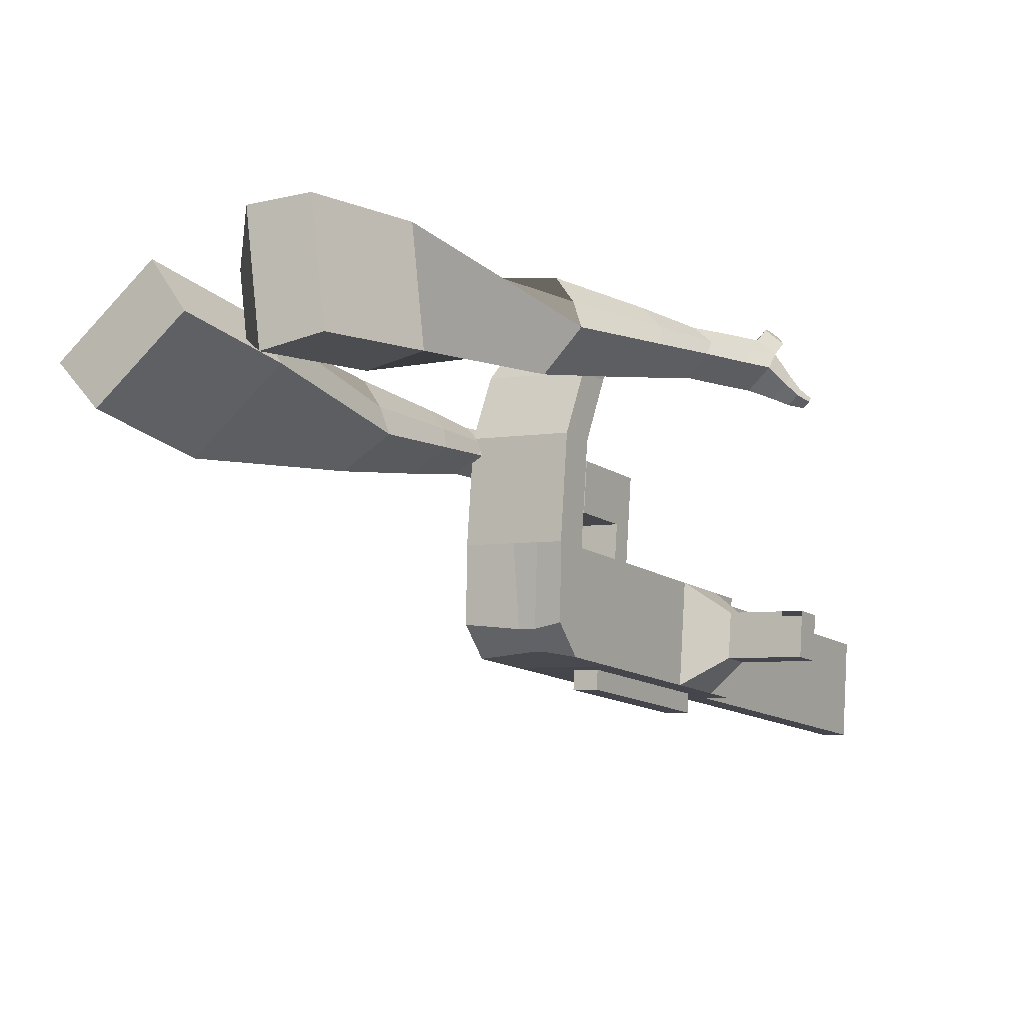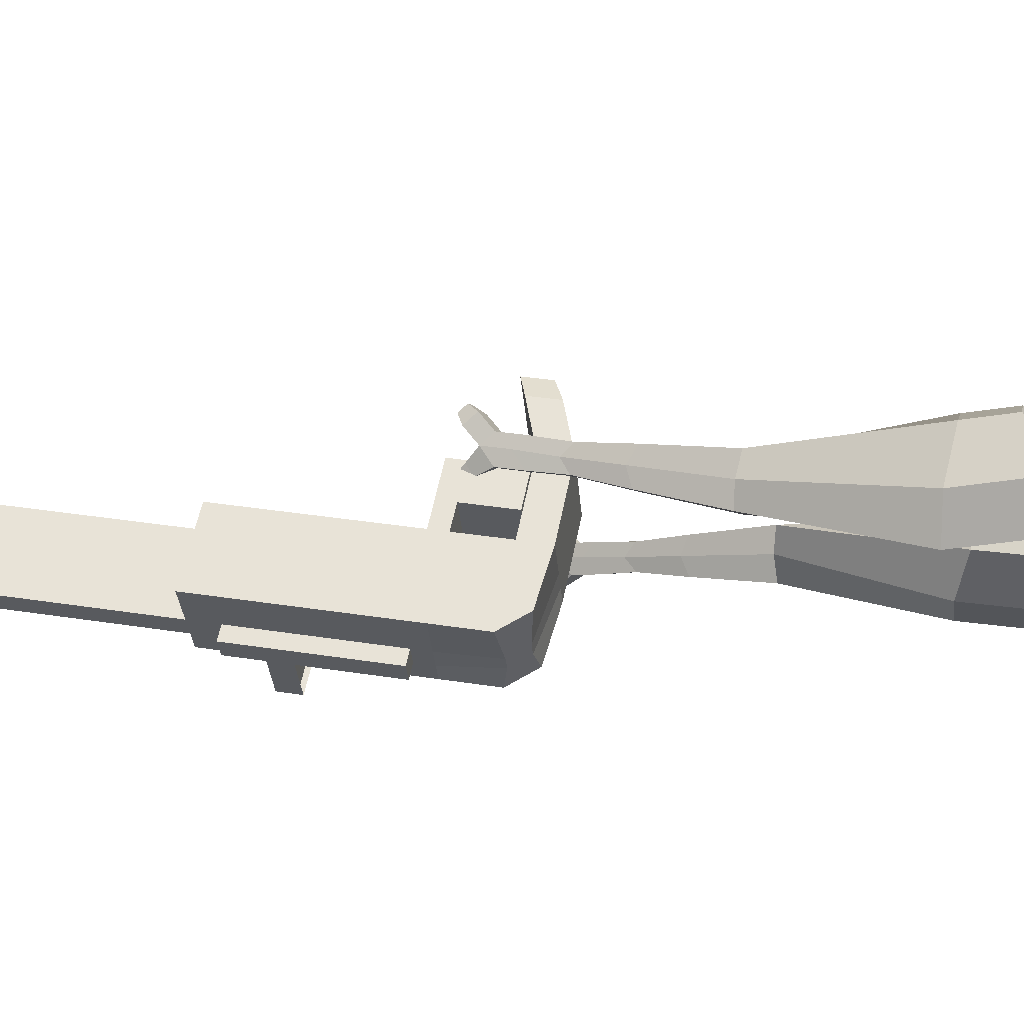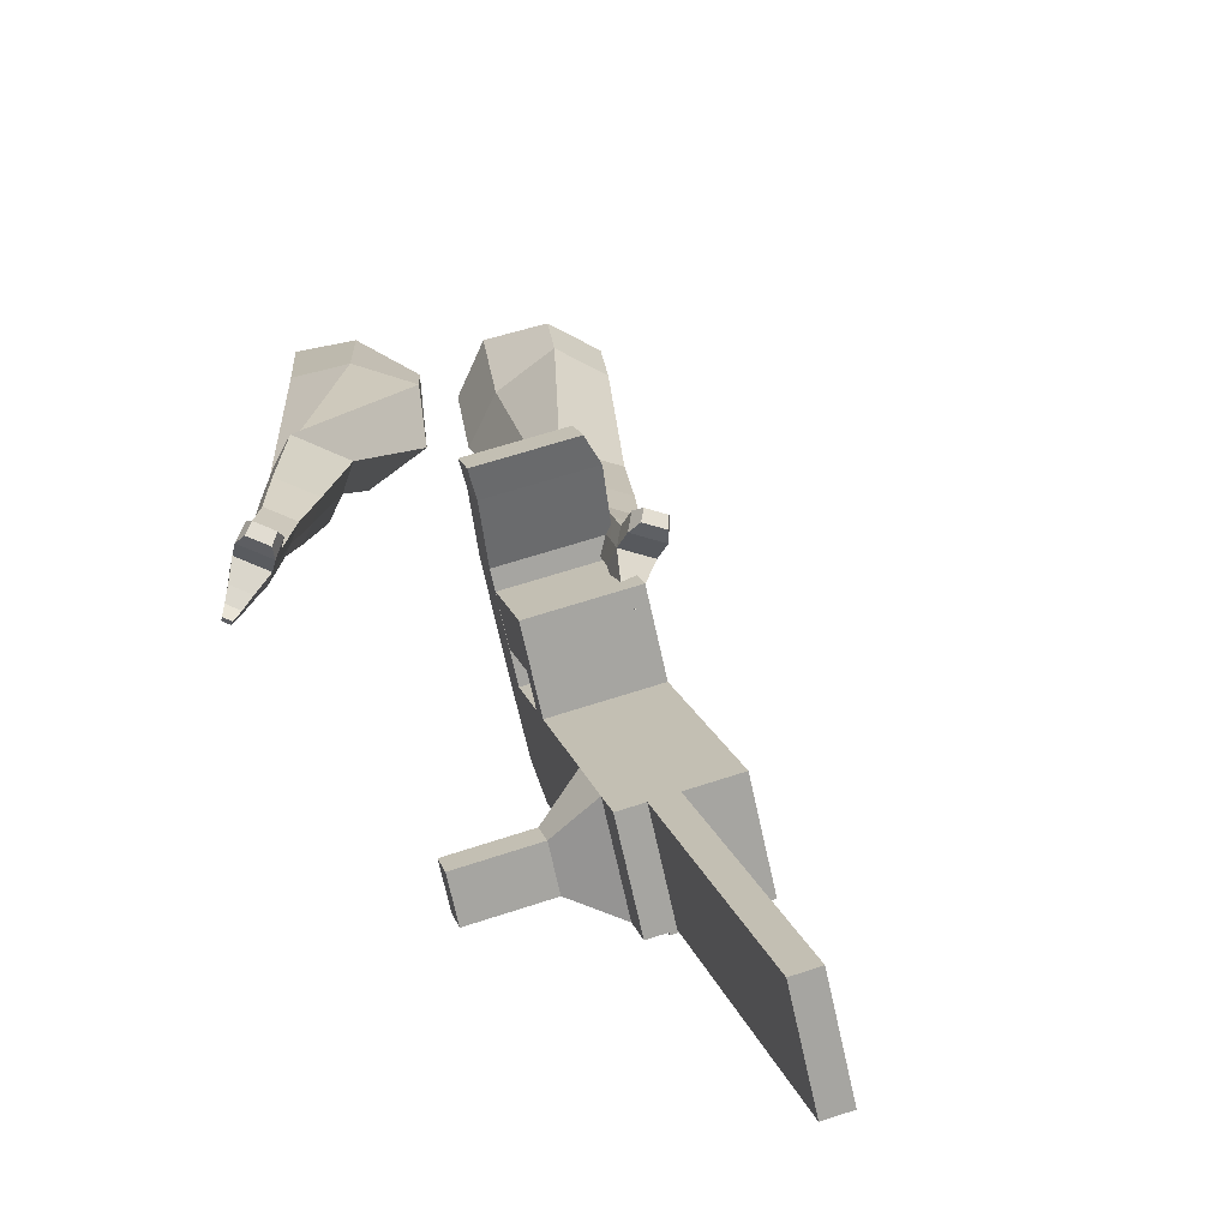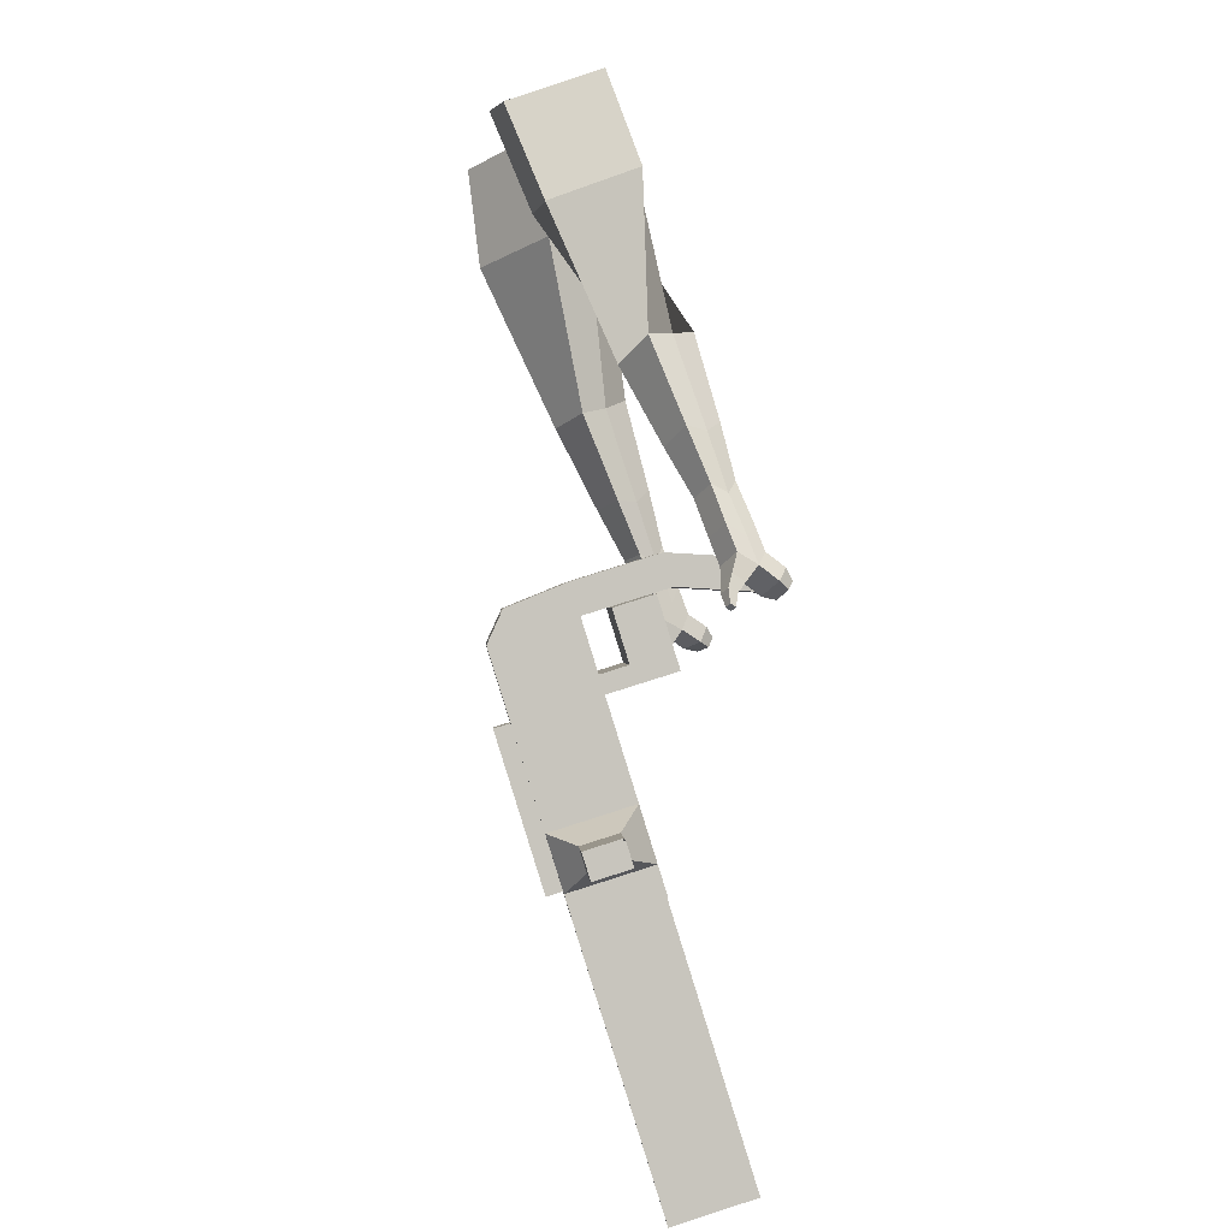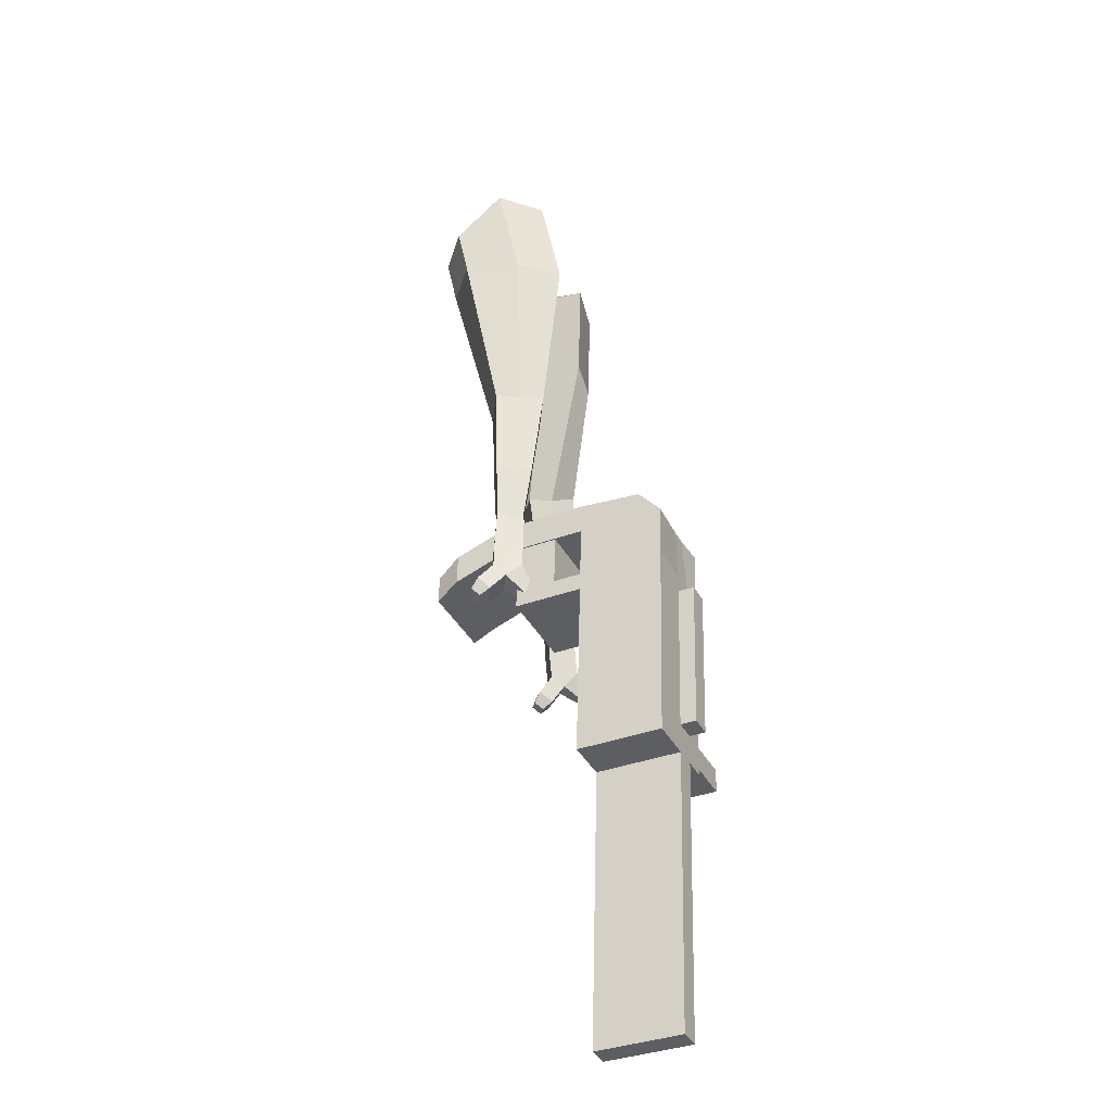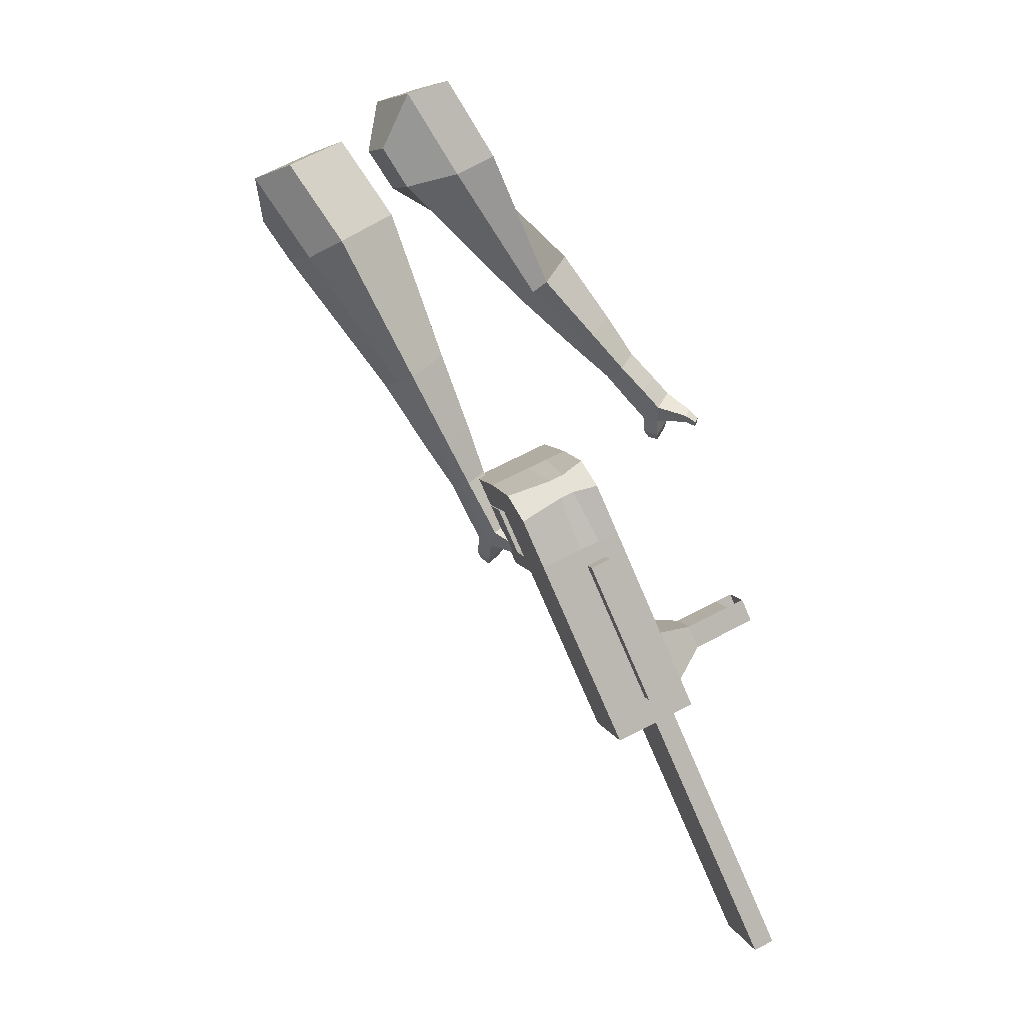
<metadata>
{"format":"obj","ext":"obj","renderer":"f3d","projection":"perspective","resolution":1024,"background":"white","views":[{"elev":-24.2,"azim":3.2,"up":"+Y"},{"elev":-23.7,"azim":-112.0,"up":"+Y"},{"elev":26.8,"azim":136.7,"up":"+Y"},{"elev":26.9,"azim":74.8,"up":"+Z"},{"elev":-68.5,"azim":-71.9,"up":"+Z"},{"elev":-7.4,"azim":-17.9,"up":"+Z"}]}
</metadata>
<code>
o Cube.046_Cube.010
v 298.9 486.4 -1111
v 283.4 273 -1164
v 403.4 525.9 -1301
v 387.9 312.4 -1354
v 105.5 524.8 -1209
v 89.96 311.4 -1262
v 210 564.3 -1399
v 194.5 350.9 -1452
v 155 432.1 -849.3
v 139.5 218.7 -902.2
v -53.93 257.1 -1001
v -38.43 470.5 -947.7
v 89.88 407.5 -730.9
v 74.38 194.1 -783.8
v -119.1 232.5 -882.2
v -103.6 445.9 -829.4
v 51.41 393 -661
v 46.71 240.1 -711
v -146.7 278.6 -809.5
v -142 431.4 -759.4
v 105.3 620.3 -678.3
v -88.1 658.7 -776.7
v 66.86 605.7 -608.3
v -126.6 644.2 -706.7
v 177.4 440.6 -890.1
v 161.9 227.1 -943
v -15.98 479 -988.6
v -31.48 265.6 -1041
v 160.1 502.5 -831.9
v -33.32 541 -930.3
v 182.6 511 -872.7
v -10.87 549.4 -971.1
v 167.5 604.7 -806.6
v -25.89 643.2 -905
v 190 613.2 -847.4
v -3.444 651.6 -945.8
v 96.47 478.5 -716.2
v -96.97 516.9 -814.6
v 103.9 580.7 -690.9
v -89.54 619.1 -789.3
v 139.2 761.9 -689.6
v -54.19 800.3 -788
v 100.8 747.4 -619.7
v -92.66 785.8 -718.1
v 366.5 511.9 -1234
v 351 298.5 -1287
v 173.1 550.3 -1332
v 157.6 336.9 -1385
v 306.7 545.1 -1350
v 291.2 331.6 -1403
v 202.2 505.6 -1160
v 186.7 292.2 -1213
v 58.28 451.3 -898.5
v 42.78 237.9 -951.4
v -6.838 426.7 -780.1
v -18.97 219.2 -817.1
v -45.31 412.2 -710.2
v -37.63 250.3 -768.1
v 8.613 639.5 -727.5
v -29.86 624.9 -657.5
v 65.23 246.3 -992.2
v 80.73 459.8 -939.3
v 63.4 521.7 -881.1
v 85.85 530.2 -921.9
v 70.82 624 -855.8
v 93.27 632.4 -896.6
v -0.2499 497.7 -765.4
v 7.173 599.9 -740.1
v 42.52 781.1 -738.8
v 4.051 766.6 -668.9
v 254.3 317.7 -1336
v 269.8 531.1 -1283
v 355 535.5 -1326
v 235 282.6 -1188
v 91.14 228.3 -926.8
v 13.64 212.8 -800.5
v -5.018 243.8 -751.5
v 129.1 450.2 -914.7
v 134.2 520.6 -897.3
v 141.6 622.8 -872
v 318.2 521.5 -1258
v 339.5 322 -1378
v 250.5 496 -1136
v 106.6 441.7 -873.9
v 41.52 417.1 -755.5
v 3.049 402.6 -685.6
v 56.97 629.9 -702.9
v 18.5 615.3 -632.9
v 113.6 236.7 -967.6
v 111.8 512.1 -856.5
v 119.2 614.4 -831.2
v 48.11 488.1 -740.8
v 55.53 590.3 -715.5
v 90.88 771.5 -714.2
v 52.41 757 -644.3
v 302.7 308.1 -1311
v 110.7 196.8 -977.5
v 62.33 206.4 -1002
v 299.7 268.2 -1321
v 251.4 277.8 -1346
v 183.8 252.2 -1223
v 232.1 242.6 -1198
v 424.9 429.1 -1173
v 395 417.8 -1118
v 388.1 323.4 -1142
v 418 334.7 -1196
v 466.7 420.8 -1152
v 436.8 409.5 -1097
v 429.9 315.1 -1121
v 459.8 326.4 -1175
v 530.6 408.1 -1119
v 500.7 396.8 -1065
v 493.9 302.4 -1088
v 523.8 313.7 -1142
v 571.8 399.9 -1098
v 541.9 388.6 -1044
v 535 294.3 -1067
v 564.9 305.5 -1121
v 682.9 451.6 -2003
v 634.5 461.2 -2027
v 650 674.7 -1974
v 698.4 665.1 -1950
v 73.37 846.4 -737.5
v -15.75 864.1 -782.9
v 37.92 833.1 -673.1
v -51.2 850.8 -718.4
v 127 815.4 -627.7
v 162.5 828.7 -692.2
v 117.9 837.6 -714.9
v 82.48 824.2 -650.4
f 45 46 4 3
f 49 50 8 7
f 47 48 6 5
f 26 25 9 10
f 72 47 5 51
f 96 46 2 74
f 10 9 13 14
f 84 9 29 90
f 89 26 10 75
f 27 28 11 12
f 76 14 18 77
f 75 10 14 76
f 12 11 15 16
f 53 12 16 55
f 86 77 18 17
f 16 15 19 20
f 16 20 24 22
f 14 13 17 18
f 59 22 42 69
f 86 17 23 88
f 17 13 21 23
f 55 16 22 59
f 5 6 28 27
f 74 2 26 89
f 51 5 27 62
f 2 1 25 26
f 32 30 34 36
f 62 27 32 64
f 27 12 30 32
f 9 25 31 29
f 66 36 34 65
f 90 29 37 92
f 64 32 36 66
f 29 31 35 33
f 92 37 39 93
f 29 33 39 37
f 34 30 38 40
f 65 34 40 68
f 69 42 124 123
f 23 21 41 43
f 88 23 43 95
f 22 24 44 42
f 82 4 46 96
f 49 7 47 72
f 7 8 48 47
f 46 45 103 106
f 73 49 72 81
f 8 50 71 48
f 24 60 70 44
f 42 44 126 124
f 91 65 68 93
f 38 67 68 40
f 79 64 66 80
f 30 63 67 38
f 80 66 65 91
f 78 62 64 79
f 83 51 62 78
f 6 52 61 28
f 85 55 59 87
f 20 57 60 24
f 87 59 69 94
f 20 19 58 57
f 84 53 55 85
f 11 54 56 15
f 15 56 58 19
f 28 61 54 11
f 12 53 63 30
f 48 71 52 6
f 81 72 51 83
f 50 49 121 120
f 3 4 82 73
f 45 81 83 1
f 9 84 85 13
f 21 87 94 41
f 13 85 87 21
f 1 83 78 25
f 25 78 79 31
f 35 80 91 33
f 31 79 80 35
f 33 91 93 39
f 70 95 130 125
f 3 73 81 45
f 50 82 96 71
f 60 88 95 70
f 67 92 93 68
f 63 90 92 67
f 52 71 100 101
f 57 86 88 60
f 57 58 77 86
f 54 75 76 56
f 56 76 77 58
f 61 89 75 54
f 53 84 90 63
f 89 61 98 97
f 101 102 97 98
f 100 99 102 101
f 61 52 101 98
f 74 89 97 102
f 71 96 99 100
f 96 74 102 99
f 106 103 107 110
f 1 2 105 104
f 2 46 106 105
f 45 1 104 103
f 109 110 114 113
f 104 105 109 108
f 105 106 110 109
f 103 104 108 107
f 113 114 118 117
f 107 108 112 111
f 110 107 111 114
f 108 109 113 112
f 116 117 118 115
f 111 112 116 115
f 114 111 115 118
f 122 119 120 121
f 82 50 120 119
f 73 82 119 122
f 49 73 122 121
f 123 124 126 125
f 129 123 125 130
f 128 129 130 127
f 95 43 127 130
f 94 69 123 129
f 43 41 128 127
f 44 70 125 126
f 41 94 129 128
o Cube.048_Cube.024
v -564.1 474.1 182.1
v -733.1 349 63.08
v -422.4 468.9 -13.56
v -591.2 342.3 -134.5
v -669.5 649 28.53
v -756.2 584.9 -32.52
v -596.9 646.4 -71.82
v -683.4 581.8 -132.6
v -360.3 464.8 -464.9
v -265.6 506.8 -392.2
v -316.4 622.7 -393.1
v -411.1 580.7 -465.8
v -240.8 534.1 -631.6
v -171.2 565 -578.2
v -208.5 650.3 -578.8
v -278.1 619.4 -632.3
v -165.3 580.1 -734.8
v -114.4 602.7 -695.8
v -141.7 665 -696.2
v -192.6 642.4 -735.3
v -477.3 576.4 -33.46
v -656.5 442.3 -160.3
v -627.7 582 174.3
v -807.2 449.2 47.88
v -285.1 567.3 -395
v -385.7 522.7 -472.2
v -177.7 612.9 -592.3
v -251.6 580 -649
v -112.1 640.6 -717
v -166.1 616.7 -758.5
v -114.2 598 -811.8
v -63.26 620.6 -772.7
v -58.11 666.1 -802.1
v -112.1 642.1 -843.6
v -139 666.6 -819.1
v -88.12 689.2 -780.1
v -77.95 612.1 -867.1
v -27.06 634.7 -828.1
v -21.91 680.2 -857.4
v -75.94 656.2 -898.9
v -102.8 680.8 -874.5
v -51.92 703.4 -835.4
v -36.93 602.4 -893.8
v -4.18 616.9 -868.7
v -0.8648 646.2 -887.6
v -35.64 630.7 -914.3
v -68.31 699.1 -933.7
v -95.18 723.7 -909.2
v -44.29 746.3 -870.2
v -14.29 723.1 -892.2
v -9.669 594.4 -912.4
v 12.41 604.2 -895.4
v 14.65 624 -908.1
v -8.795 613.6 -926.1
v 14.83 597.5 -936.4
v 28.63 603.6 -925.8
v 30.03 616 -933.8
v 15.38 609.5 -945
v -59.92 730.2 -941.5
v -77.78 746.6 -925.3
v -43.95 761.6 -899.3
v -23.99 746.2 -914
v -321.7 577.4 392
v -299.6 342.5 339.8
v -169.6 620.3 211.4
v -151.2 397.1 157
v -469.6 548.9 185.6
v -458.3 428.4 158.8
v -390.9 578.6 94.3
v -382.2 456.4 65.07
v 41.38 507.8 -159.9
v 113.2 554.6 -67.96
v 67.42 669.5 -90.24
v -3.426 624.2 -181.2
v 203.4 564.2 -292
v 257.2 597.4 -223.7
v 224.3 683 -239.4
v 170.5 649.8 -307.7
v 305.3 602.1 -373.6
v 344.6 626.3 -323.6
v 320.5 688.9 -335.1
v 281.2 664.7 -385
v -272.5 637.7 156.2
v -256.6 393.4 94.69
v -437.5 584.8 344.2
v -414.1 335.5 288.7
v 98.49 613.4 -78.45
v 20.84 565.5 -177.1
v 256.3 644.3 -241.8
v 199.2 609 -314.4
v 353.8 662.8 -345.7
v 312 637.1 -398.7
v 375.7 614.1 -434.8
v 415 638.4 -384.9
v 429.4 681.7 -414.4
v 387.6 656 -467.4
v 356 682.5 -452.6
v 395.3 706.8 -402.6
v 425.9 624 -479.1
v 465.2 648.3 -429.2
v 479.5 691.6 -458.7
v 437.8 665.9 -511.7
v 406.2 692.4 -496.8
v 445.5 716.7 -446.9
v 472.2 611.9 -493.2
v 497.5 627.5 -461
v 506.7 655.4 -480
v 479.9 638.8 -514.1
v 455.9 706.3 -545.5
v 424.3 732.9 -530.7
v 463.6 757.1 -480.8
v 497.6 732 -492.5
v 503.1 602.3 -503.2
v 520.2 612.8 -481.5
v 526.4 631.6 -494.3
v 508.3 620.5 -517.3
v 533.3 603.4 -519.9
v 543.9 610 -506.3
v 547.8 621.8 -514.3
v 536.5 614.8 -528.7
v 467.1 736.7 -552.7
v 446.1 754.4 -542.8
v 472.2 770.5 -509.6
v 494.8 753.8 -517.4
f 131 132 134 133
f 138 137 141 142
f 137 138 136 135
f 153 154 132 131
f 151 137 135 153
f 152 134 132 154
f 142 141 145 146
f 151 133 140 155
f 152 138 142 156
f 133 134 139 140
f 158 146 150 160
f 155 140 144 157
f 156 142 146 158
f 140 139 143 144
f 149 159 163 166
f 144 143 147 148
f 146 145 149 150
f 157 144 148 159
f 145 157 159 149
f 148 147 161 162
f 139 156 158 143
f 141 155 157 145
f 143 158 160 147
f 134 152 156 139
f 137 151 155 141
f 138 152 154 136
f 133 151 153 131
f 135 136 154 153
f 165 166 172 171
f 161 164 170 167
f 150 149 166 165
f 159 148 162 163
f 147 160 164 161
f 160 150 165 164
f 172 169 180 179
f 168 167 173 174
f 163 162 168 169
f 166 163 169 172
f 164 165 171 170
f 162 161 167 168
f 176 175 183 184
f 167 170 176 173
f 169 168 174 175
f 170 169 175 176
f 179 180 192 191
f 170 171 178 177
f 171 172 179 178
f 169 170 177 180
f 184 183 187 188
f 175 174 182 183
f 173 176 184 181
f 174 173 181 182
f 186 185 188 187
f 183 182 186 187
f 181 184 188 185
f 182 181 185 186
f 192 189 190 191
f 177 178 190 189
f 180 177 189 192
f 178 179 191 190
f 193 194 196 195
f 200 199 203 204
f 199 200 198 197
f 215 216 194 193
f 213 199 197 215
f 214 196 194 216
f 204 203 207 208
f 213 195 202 217
f 214 200 204 218
f 195 196 201 202
f 220 208 212 222
f 217 202 206 219
f 218 204 208 220
f 202 201 205 206
f 211 221 225 228
f 206 205 209 210
f 208 207 211 212
f 219 206 210 221
f 207 219 221 211
f 210 209 223 224
f 201 218 220 205
f 203 217 219 207
f 205 220 222 209
f 196 214 218 201
f 199 213 217 203
f 200 214 216 198
f 195 213 215 193
f 197 198 216 215
f 227 228 234 233
f 223 226 232 229
f 212 211 228 227
f 221 210 224 225
f 209 222 226 223
f 222 212 227 226
f 234 231 242 241
f 230 229 235 236
f 225 224 230 231
f 228 225 231 234
f 226 227 233 232
f 224 223 229 230
f 238 237 245 246
f 229 232 238 235
f 231 230 236 237
f 232 231 237 238
f 241 242 254 253
f 232 233 240 239
f 233 234 241 240
f 231 232 239 242
f 246 245 249 250
f 237 236 244 245
f 235 238 246 243
f 236 235 243 244
f 248 247 250 249
f 245 244 248 249
f 243 246 250 247
f 244 243 247 248
f 254 251 252 253
f 239 240 252 251
f 242 239 251 254
f 240 241 253 252

</code>
